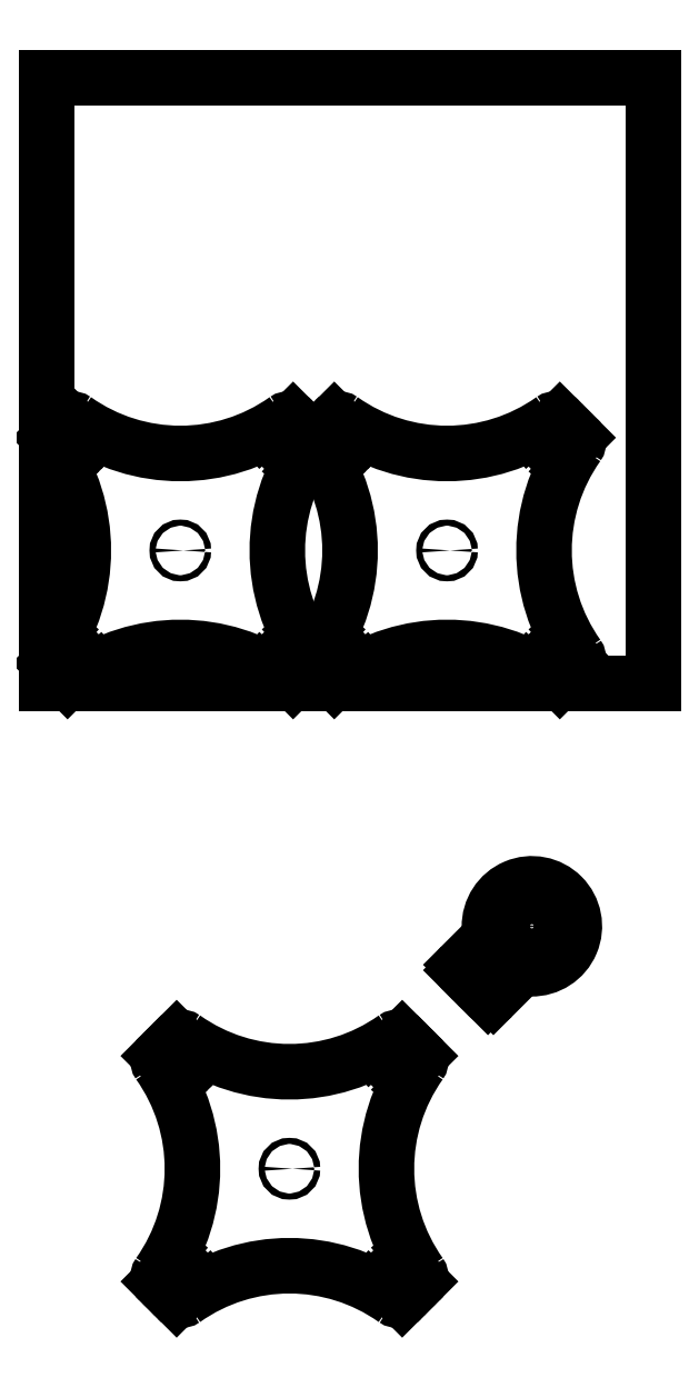
<metadata>
{"format":"dxf","ext":"dxf","renderer":"ezdxf+matplotlib","layout":"modelspace","background":"white","min_lineweight":24,"dpi":150}
</metadata>
<code>
0
SECTION
2
ENTITIES
0
LINE
8
0
10
0
20
0
30
0
11
100
21
0
31
0
0
LINE
8
0
10
100
20
0
30
0
11
100
21
100
31
0
0
LINE
8
0
10
100
20
100
30
0
11
0
21
100
31
0
0
LINE
8
0
10
0
20
100
30
0
11
0
21
0
31
0
0
LINE
8
0
10
5.543
20
38.47
30
0
11
5.528
21
38.46
31
0
0
LINE
8
0
10
5.528
20
39.36
30
0
11
3.149
21
41.73
31
0
0
LINE
8
0
10
2.265
20
40.85
30
0
11
4.645
21
38.47
31
0
0
LINE
8
0
10
43.15
20
40.85
30
0
11
43.4
21
40.6
31
0
0
LINE
8
0
10
44
20
40
30
0
11
44
21
40
31
0
0
LINE
8
0
10
40.85
20
43.15
30
0
11
40.6
21
43.4
31
0
0
LINE
8
0
10
40
20
44
30
0
11
40
21
44
31
0
0
LINE
8
0
10
3.149
20
43.15
30
0
11
3.395
21
43.4
31
0
0
LINE
8
0
10
0.851
20
40.85
30
0
11
0.6046
21
40.6
31
0
0
LINE
8
0
10
0.851
20
3.149
30
0
11
0.6046
21
3.395
31
0
0
LINE
8
0
10
3.149
20
0.851
30
0
11
3.395
21
0.6046
31
0
0
LINE
8
0
10
40.85
20
0.851
30
0
11
40.6
21
0.6046
31
0
0
LINE
8
0
10
43.15
20
3.149
30
0
11
43.4
21
3.395
31
0
0
ARC
8
0
10
68
20
22
30
0
40
30
50
144.7
51
215.3
0
ARC
8
0
10
22
20
68
30
0
40
30
50
234.7
51
305.3
0
ARC
8
0
10
-24
20
22
30
0
40
30
50
324.7
51
35.26
0
ARC
8
0
10
22
20
-24
30
0
40
30
50
54.74
51
125.3
0
CIRCLE
8
0
10
22
20
22
30
0
40
0.5
0
ARC
8
0
10
39.9
20
42.69
30
0
40
1
50
45
51
125.3
0
ARC
8
0
10
40.14
20
42.44
30
0
40
1
50
315
51
45
0
ARC
8
0
10
42.44
20
40.14
30
0
40
1
50
45
51
135
0
ARC
8
0
10
42.69
20
39.9
30
0
40
1
50
324.7
51
45
0
ARC
8
0
10
42.69
20
4.103
30
0
40
1
50
315
51
35.26
0
ARC
8
0
10
42.44
20
3.856
30
0
40
1
50
225
51
315
0
ARC
8
0
10
40.14
20
1.558
30
0
40
1
50
315
51
45
0
ARC
8
0
10
39.9
20
1.312
30
0
40
1
50
234.7
51
315
0
ARC
8
0
10
4.103
20
1.312
30
0
40
1
50
225
51
305.3
0
ARC
8
0
10
3.856
20
1.558
30
0
40
1
50
135
51
225
0
ARC
8
0
10
1.558
20
3.856
30
0
40
1
50
225
51
315
0
ARC
8
0
10
1.312
20
4.103
30
0
40
1
50
144.7
51
225
0
ARC
8
0
10
1.312
20
39.9
30
0
40
1
50
135
51
215.3
0
ARC
8
0
10
1.558
20
40.14
30
0
40
1
50
45
51
135
0
ARC
8
0
10
3.856
20
42.44
30
0
40
1
50
135
51
225
0
ARC
8
0
10
4.103
20
42.69
30
0
40
1
50
54.74
51
135
0
ARC
8
0
10
5.094
20
38.92
30
0
40
0.635
50
225
51
315
0
ARC
8
0
10
5.079
20
38.91
30
0
40
0.635
50
315
51
45
0
LINE
8
0
10
4.645
20
5.528
30
0
11
2.265
21
3.149
31
0
0
LINE
8
0
10
3.149
20
2.265
30
0
11
5.528
21
4.645
31
0
0
ARC
8
0
10
5.079
20
5.094
30
0
40
0.635
50
315
51
45
0
ARC
8
0
10
5.094
20
5.079
30
0
40
0.635
50
45
51
135
0
LINE
8
0
10
38.47
20
4.645
30
0
11
40.85
21
2.265
31
0
0
LINE
8
0
10
41.73
20
3.149
30
0
11
39.36
21
5.528
31
0
0
ARC
8
0
10
38.91
20
5.079
30
0
40
0.635
50
45
51
135
0
ARC
8
0
10
38.92
20
5.094
30
0
40
0.635
50
135
51
225
0
LINE
8
0
10
39.36
20
38.47
30
0
11
41.73
21
40.85
31
0
0
LINE
8
0
10
40.85
20
41.73
30
0
11
38.47
21
39.36
31
0
0
ARC
8
0
10
38.92
20
38.91
30
0
40
0.635
50
135
51
225
0
ARC
8
0
10
38.91
20
38.92
30
0
40
0.635
50
225
51
315
0
CIRCLE
8
0
10
66
20
22
30
0
40
0.5
0
ARC
8
0
10
83.9
20
42.69
30
0
40
1
50
45
51
125.3
0
ARC
8
0
10
84.14
20
42.44
30
0
40
1
50
315
51
45
0
ARC
8
0
10
86.44
20
40.14
30
0
40
1
50
45
51
135
0
ARC
8
0
10
86.69
20
39.9
30
0
40
1
50
324.7
51
45
0
ARC
8
0
10
86.69
20
4.103
30
0
40
1
50
315
51
35.26
0
ARC
8
0
10
86.44
20
3.856
30
0
40
1
50
225
51
315
0
ARC
8
0
10
84.14
20
1.558
30
0
40
1
50
315
51
45
0
ARC
8
0
10
83.9
20
1.312
30
0
40
1
50
234.7
51
315
0
ARC
8
0
10
48.1
20
1.312
30
0
40
1
50
225
51
305.3
0
ARC
8
0
10
47.86
20
1.558
30
0
40
1
50
135
51
225
0
ARC
8
0
10
45.56
20
3.856
30
0
40
1
50
225
51
315
0
ARC
8
0
10
45.31
20
4.103
30
0
40
1
50
144.7
51
225
0
LINE
8
0
10
48.64
20
5.528
30
0
11
46.27
21
3.149
31
0
0
ARC
8
0
10
45.31
20
39.9
30
0
40
1
50
135
51
215.3
0
LINE
8
0
10
47.15
20
2.265
30
0
11
49.53
21
4.645
31
0
0
ARC
8
0
10
45.56
20
40.14
30
0
40
1
50
45
51
135
0
ARC
8
0
10
49.08
20
5.094
30
0
40
0.635
50
315
51
45
0
ARC
8
0
10
47.86
20
42.44
30
0
40
1
50
135
51
225
0
ARC
8
0
10
49.09
20
5.079
30
0
40
0.635
50
45
51
135
0
ARC
8
0
10
48.1
20
42.69
30
0
40
1
50
54.74
51
135
0
LINE
8
0
10
82.47
20
4.645
30
0
11
84.85
21
2.265
31
0
0
LINE
8
0
10
85.73
20
3.149
30
0
11
83.36
21
5.528
31
0
0
ARC
8
0
10
82.91
20
5.079
30
0
40
0.635
50
45
51
135
0
ARC
8
0
10
82.92
20
5.094
30
0
40
0.635
50
135
51
225
0
LINE
8
0
10
83.36
20
38.47
30
0
11
85.73
21
40.85
31
0
0
LINE
8
0
10
84.85
20
41.73
30
0
11
82.47
21
39.36
31
0
0
ARC
8
0
10
82.92
20
38.91
30
0
40
0.635
50
135
51
225
0
ARC
8
0
10
82.91
20
38.92
30
0
40
0.635
50
225
51
315
0
LINE
8
0
10
49.54
20
38.47
30
0
11
49.53
21
38.46
31
0
0
LINE
8
0
10
49.53
20
39.36
30
0
11
47.15
21
41.73
31
0
0
LINE
8
0
10
46.27
20
40.85
30
0
11
48.64
21
38.47
31
0
0
LINE
8
0
10
87.15
20
40.85
30
0
11
87.4
21
40.6
31
0
0
LINE
8
0
10
88
20
40
30
0
11
88
21
40
31
0
0
LINE
8
0
10
84.85
20
43.15
30
0
11
84.6
21
43.4
31
0
0
LINE
8
0
10
84
20
44
30
0
11
84
21
44
31
0
0
LINE
8
0
10
47.15
20
43.15
30
0
11
47.4
21
43.4
31
0
0
LINE
8
0
10
44.85
20
40.85
30
0
11
44.6
21
40.6
31
0
0
LINE
8
0
10
44.85
20
3.149
30
0
11
44.6
21
3.395
31
0
0
LINE
8
0
10
47.15
20
0.851
30
0
11
47.4
21
0.6046
31
0
0
LINE
8
0
10
84.85
20
0.851
30
0
11
84.6
21
0.6046
31
0
0
LINE
8
0
10
87.15
20
3.149
30
0
11
87.4
21
3.395
31
0
0
ARC
8
0
10
49.09
20
38.92
30
0
40
0.635
50
225
51
315
0
ARC
8
0
10
112
20
22
30
0
40
30
50
144.7
51
215.3
0
ARC
8
0
10
49.08
20
38.91
30
0
40
0.635
50
315
51
45
0
ARC
8
0
10
66
20
68
30
0
40
30
50
234.7
51
305.3
0
ARC
8
0
10
20
20
22
30
0
40
30
50
324.7
51
35.26
0
ARC
8
0
10
66
20
-24
30
0
40
30
50
54.74
51
125.3
0
LINE
8
0
10
61.15
20
-98.85
30
0
11
61.4
21
-98.6
31
0
0
ARC
8
0
10
23.09
20
-63.08
30
0
40
0.635
50
225
51
315
0
ARC
8
0
10
86
20
-80
30
0
40
30
50
144.7
51
215.3
0
ARC
8
0
10
23.08
20
-63.09
30
0
40
0.635
50
315
51
45
0
ARC
8
0
10
40
20
-34
30
0
40
30
50
234.7
51
305.3
0
ARC
8
0
10
-6
20
-80
30
0
40
30
50
324.7
51
35.26
0
ARC
8
0
10
40
20
-126
30
0
40
30
50
54.74
51
125.3
0
CIRCLE
8
0
10
40
20
-80
30
0
40
0.5
0
ARC
8
0
10
57.9
20
-59.31
30
0
40
1
50
45
51
125.3
0
ARC
8
0
10
58.14
20
-59.56
30
0
40
1
50
315
51
45
0
ARC
8
0
10
60.44
20
-61.86
30
0
40
1
50
45
51
135
0
ARC
8
0
10
60.69
20
-62.1
30
0
40
1
50
324.7
51
45
0
ARC
8
0
10
60.69
20
-97.9
30
0
40
1
50
315
51
35.26
0
ARC
8
0
10
60.44
20
-98.14
30
0
40
1
50
225
51
315
0
ARC
8
0
10
58.14
20
-100.4
30
0
40
1
50
315
51
45
0
ARC
8
0
10
57.9
20
-100.7
30
0
40
1
50
234.7
51
315
0
ARC
8
0
10
22.1
20
-100.7
30
0
40
1
50
225
51
305.3
0
ARC
8
0
10
21.86
20
-100.4
30
0
40
1
50
135
51
225
0
ARC
8
0
10
19.56
20
-98.14
30
0
40
1
50
225
51
315
0
ARC
8
0
10
19.31
20
-97.9
30
0
40
1
50
144.7
51
225
0
LINE
8
0
10
22.64
20
-96.47
30
0
11
20.27
21
-98.85
31
0
0
ARC
8
0
10
19.31
20
-62.1
30
0
40
1
50
135
51
215.3
0
LINE
8
0
10
21.15
20
-99.73
30
0
11
23.53
21
-97.36
31
0
0
ARC
8
0
10
19.56
20
-61.86
30
0
40
1
50
45
51
135
0
ARC
8
0
10
23.08
20
-96.91
30
0
40
0.635
50
315
51
45
0
ARC
8
0
10
21.86
20
-59.56
30
0
40
1
50
135
51
225
0
ARC
8
0
10
23.09
20
-96.92
30
0
40
0.635
50
45
51
135
0
ARC
8
0
10
22.1
20
-59.31
30
0
40
1
50
54.74
51
135
0
LINE
8
0
10
56.47
20
-97.36
30
0
11
58.85
21
-99.73
31
0
0
LINE
8
0
10
59.73
20
-98.85
30
0
11
57.36
21
-96.47
31
0
0
ARC
8
0
10
56.91
20
-96.92
30
0
40
0.635
50
45
51
135
0
ARC
8
0
10
56.92
20
-96.91
30
0
40
0.635
50
135
51
225
0
LINE
8
0
10
57.36
20
-63.53
30
0
11
59.73
21
-61.15
31
0
0
LINE
8
0
10
58.85
20
-60.27
30
0
11
56.47
21
-62.64
31
0
0
ARC
8
0
10
56.92
20
-63.09
30
0
40
0.635
50
135
51
225
0
ARC
8
0
10
56.91
20
-63.08
30
0
40
0.635
50
225
51
315
0
LINE
8
0
10
23.54
20
-63.53
30
0
11
23.53
21
-63.54
31
0
0
LINE
8
0
10
23.53
20
-62.64
30
0
11
21.15
21
-60.27
31
0
0
LINE
8
0
10
20.27
20
-61.15
30
0
11
22.64
21
-63.53
31
0
0
LINE
8
0
10
61.15
20
-61.15
30
0
11
61.4
21
-61.4
31
0
0
LINE
8
0
10
62
20
-62
30
0
11
62
21
-62
31
0
0
LINE
8
0
10
58.85
20
-58.85
30
0
11
58.6
21
-58.6
31
0
0
LINE
8
0
10
58
20
-58
30
0
11
58
21
-58
31
0
0
LINE
8
0
10
21.15
20
-58.85
30
0
11
21.4
21
-58.6
31
0
0
LINE
8
0
10
18.85
20
-61.15
30
0
11
18.6
21
-61.4
31
0
0
LINE
8
0
10
18.85
20
-98.85
30
0
11
18.6
21
-98.6
31
0
0
LINE
8
0
10
21.15
20
-101.1
30
0
11
21.4
21
-101.4
31
0
0
LINE
8
0
10
58.85
20
-101.1
30
0
11
58.6
21
-101.4
31
0
0
DIMENSION
8
0
10
50
20
-90
30
0
11
68.67
21
-68.67
31
0
70
1
71
8
72
2
41
1
42
0
1

3
Standard
13
40
23
-80
33
0
14
80
24
-40
34
0
0
CIRCLE
8
0
10
80
20
-40
30
0
40
4.25
0
LINE
8
0
10
71.53
20
-49.37
30
0
11
74.17
21
-46.73
31
0
0
LINE
8
0
10
74.17
20
-45.83
30
0
11
74.17
21
-45.83
31
0
0
LINE
8
0
10
73.27
20
-45.83
30
0
11
70.63
21
-48.47
31
0
0
ARC
8
0
10
80
20
-40
30
0
40
7
50
269
51
181
0
LINE
8
0
10
68.51
20
-47.25
30
0
11
69.73
21
-48.47
31
0
0
LINE
8
0
10
71.53
20
-50.27
30
0
11
72.75
21
-51.49
31
0
0
LINE
8
0
10
68.51
20
-46.35
30
0
11
71.83
21
-43.03
31
0
0
LINE
8
0
10
73.65
20
-51.49
30
0
11
76.97
21
-48.17
31
0
0
ARC
8
0
10
69
20
-40.2
30
0
40
4
50
315
51
1.045
0
ARC
8
0
10
79.8
20
-51
30
0
40
4
50
88.95
51
135
0
ARC
8
0
10
73.72
20
-46.28
30
0
40
0.635
50
45
51
135
0
ARC
8
0
10
73.72
20
-46.28
30
0
40
0.635
50
315
51
45
0
ARC
8
0
10
68.96
20
-46.8
30
0
40
0.635
50
135
51
225
0
ARC
8
0
10
70.18
20
-48.02
30
0
40
0.635
50
225
51
315
0
ARC
8
0
10
71.98
20
-49.82
30
0
40
0.635
50
135
51
225
0
ARC
8
0
10
73.2
20
-51.04
30
0
40
0.635
50
225
51
315
0
ENDSEC
0
EOF

</code>
